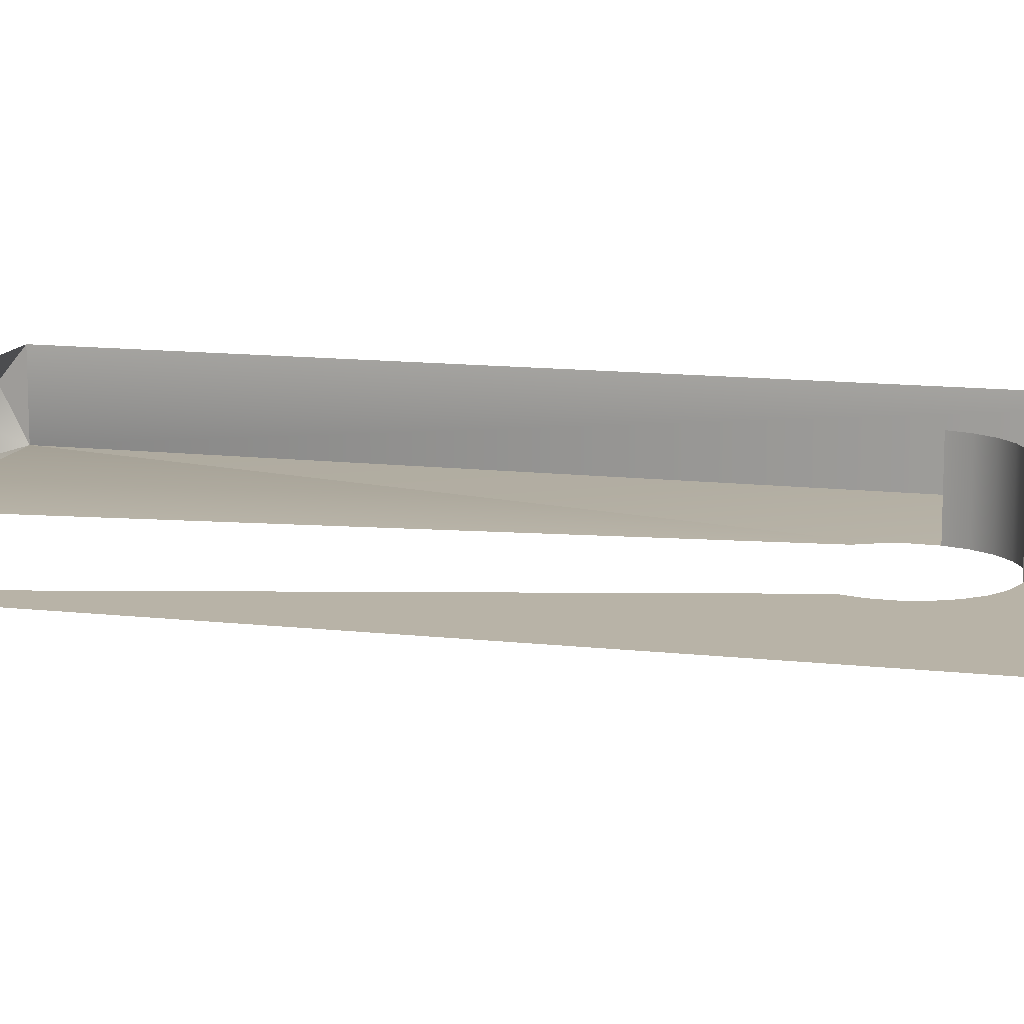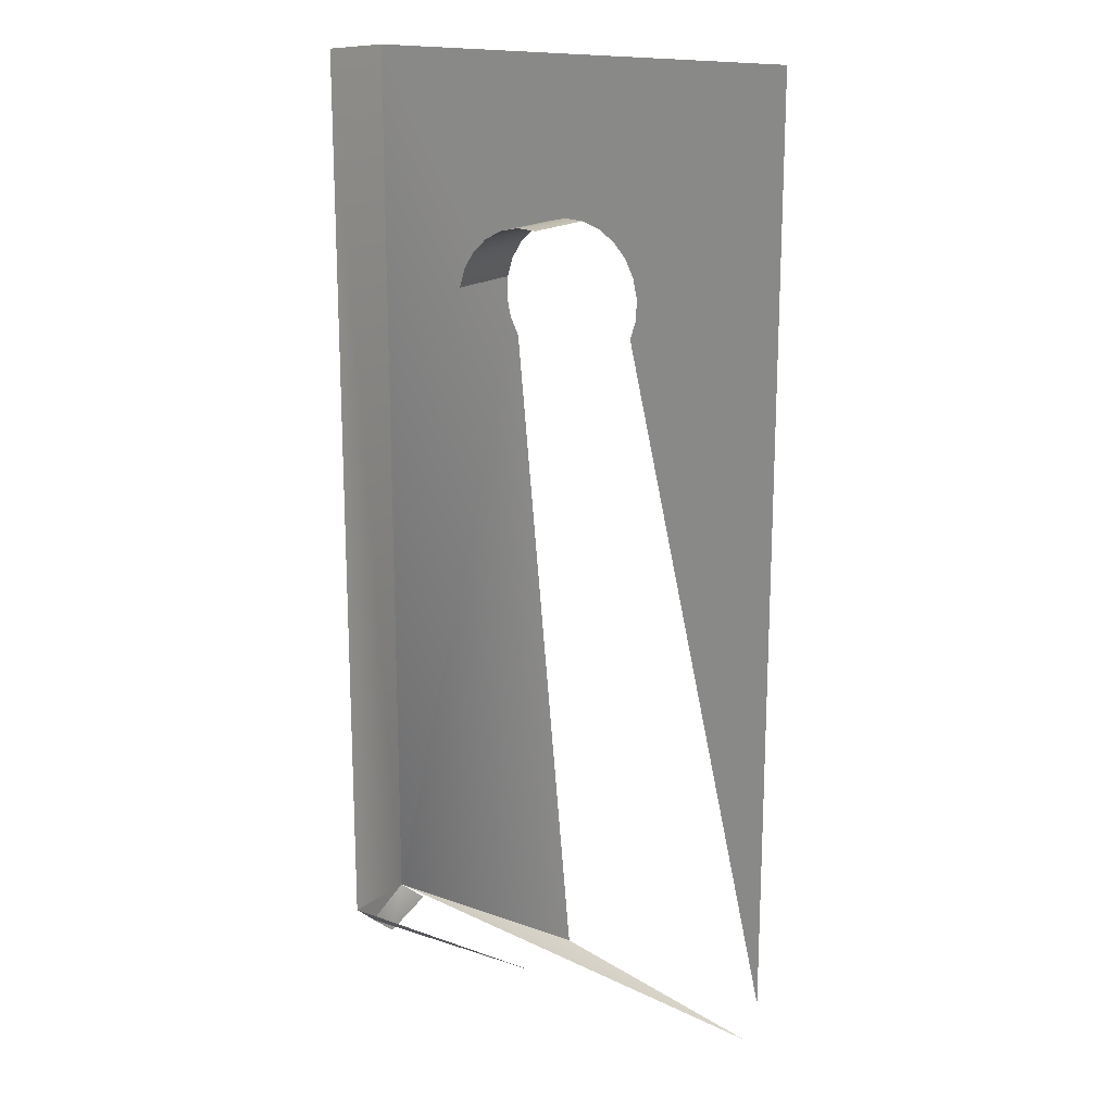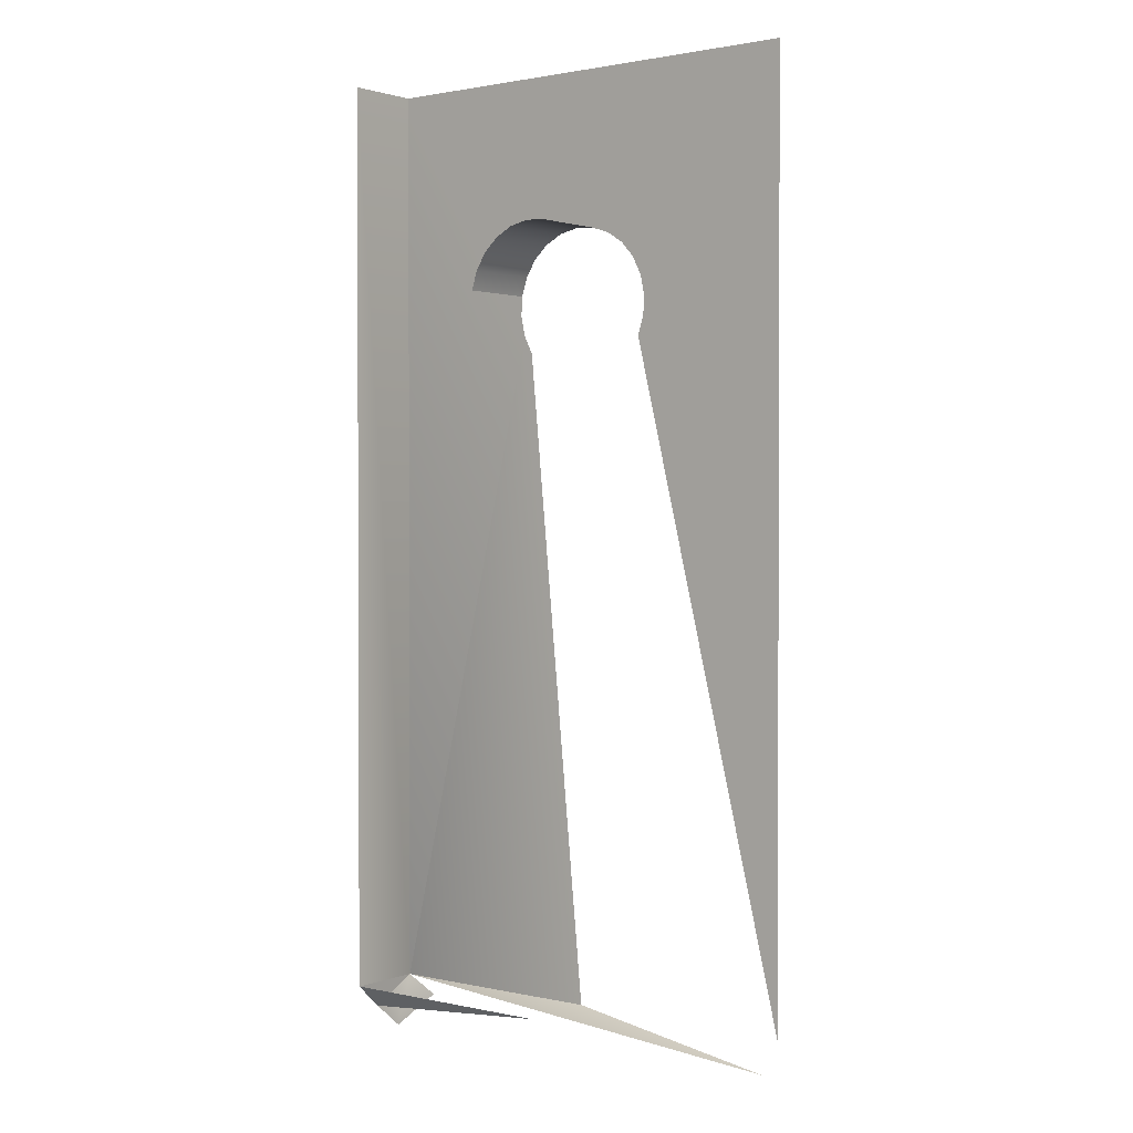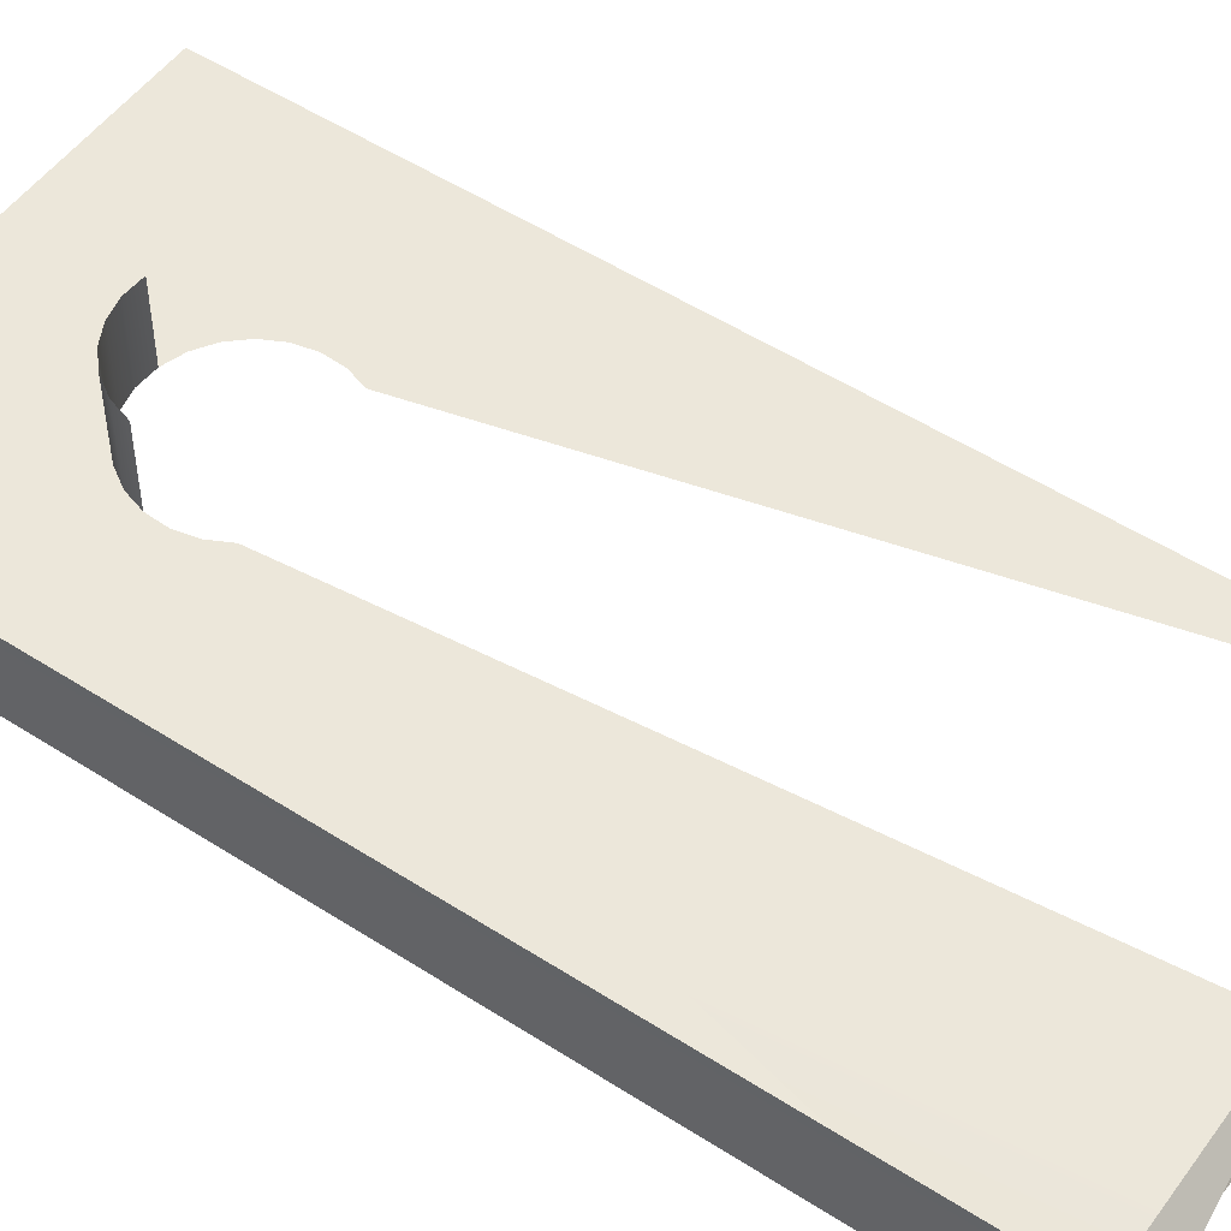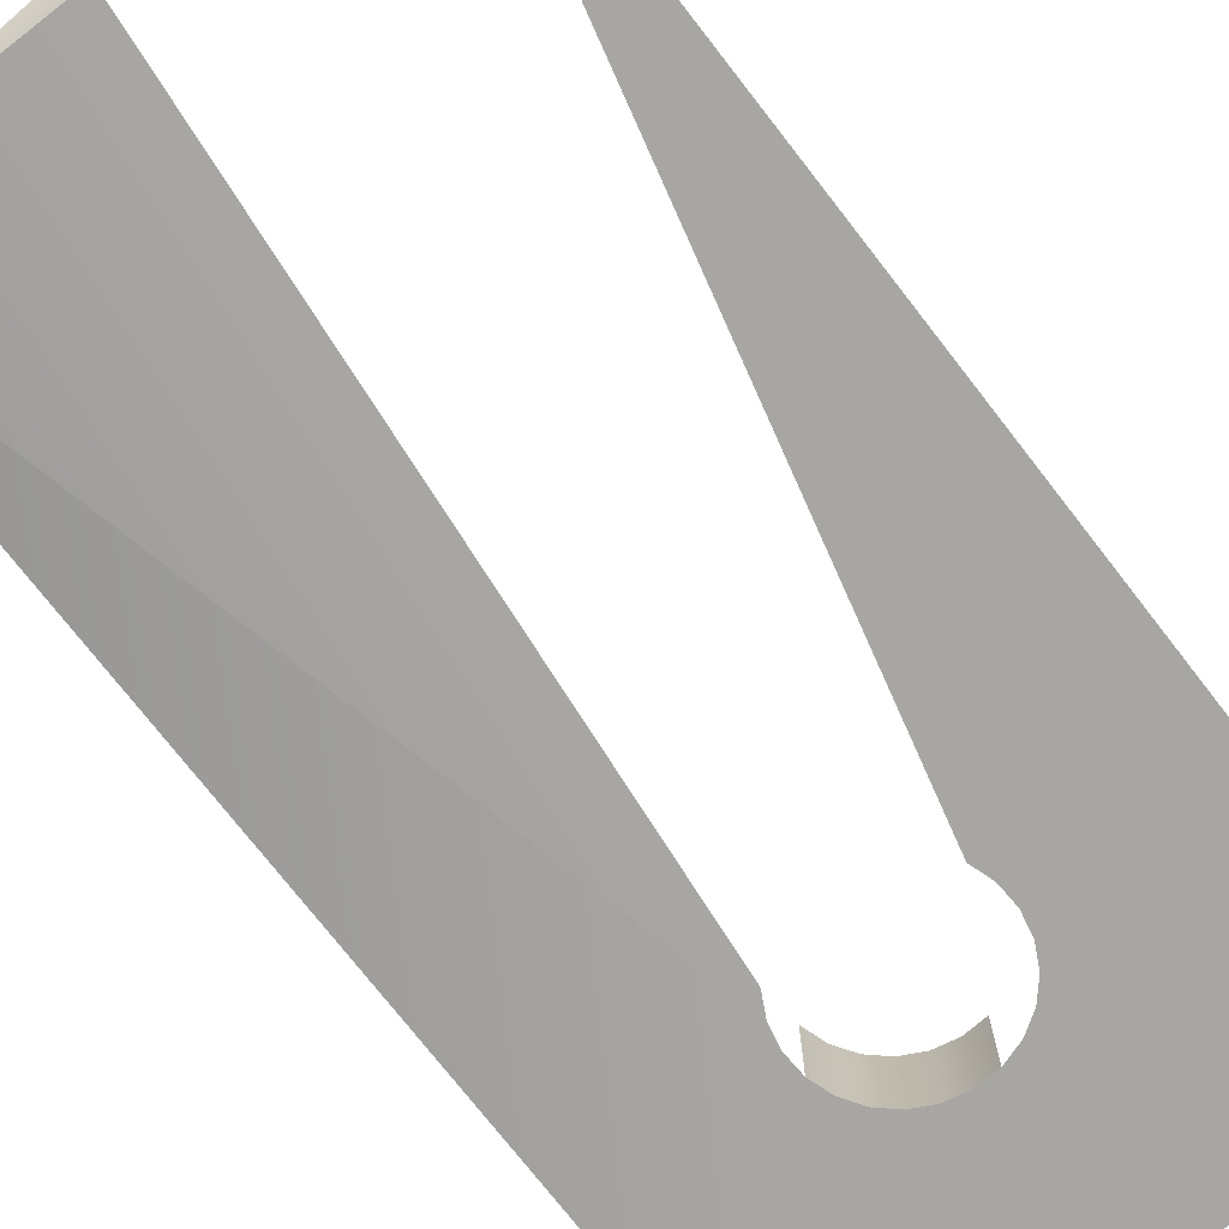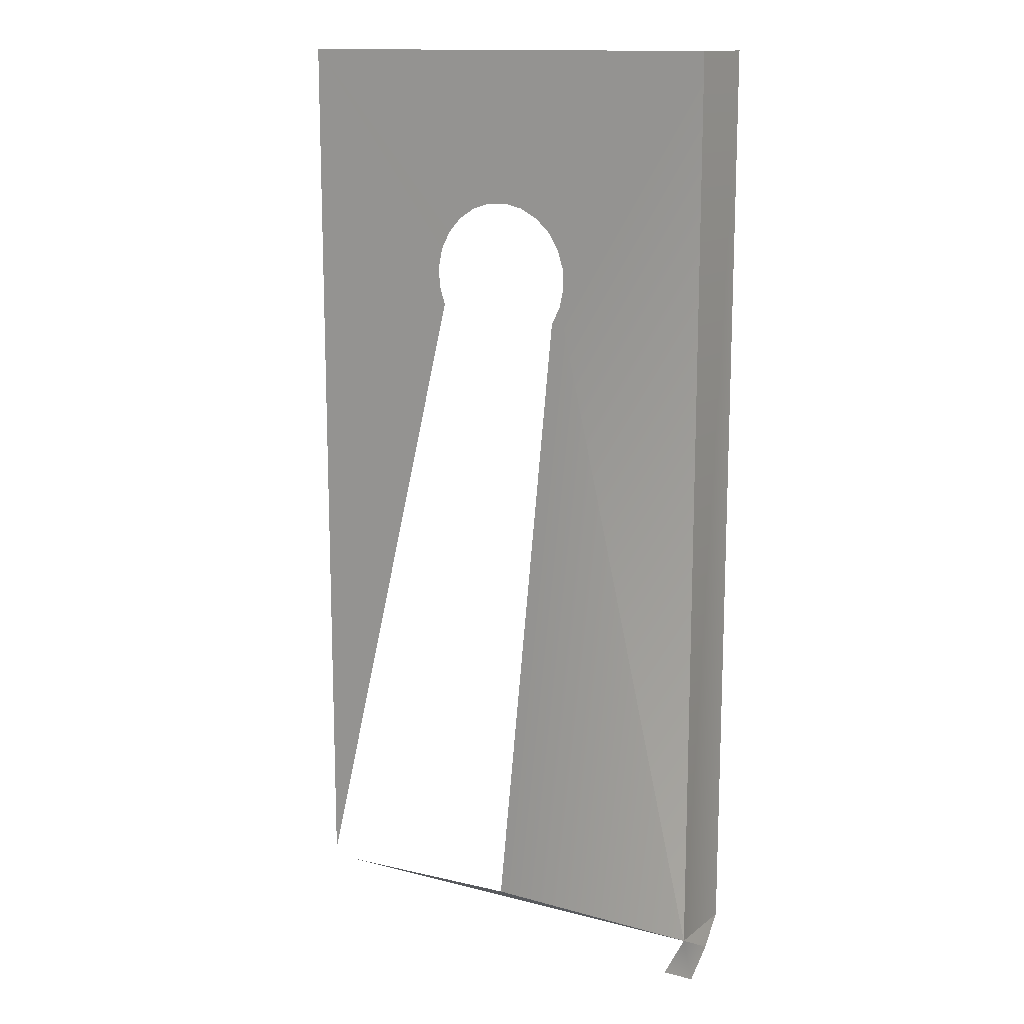
<metadata>
{"format":"obj","ext":"obj","renderer":"f3d","projection":"perspective","resolution":1024,"background":"white","views":[{"elev":12.7,"azim":-75.3,"up":"+Y"},{"elev":17.5,"azim":-144.7,"up":"+Z"},{"elev":1.4,"azim":-141.5,"up":"+Z"},{"elev":51.6,"azim":125.0,"up":"+Y"},{"elev":-74.1,"azim":-142.2,"up":"+Y"},{"elev":13.9,"azim":32.0,"up":"+Z"}]}
</metadata>
<code>
o LM_GI_l5_SlingArmR
v 8.914 1.589 -28.45
v -0.6108 1.589 -28.45
v 9.04 0.3323 -29.51
v -1.176 -1.586 3.249
v -0.3486 -1.586 3.289
v -1.177 1.589 3.249
v 0.4614 -1.586 3.113
v 1.198 -1.586 2.734
v 0.4614 1.589 3.113
v 8.914 -1.586 9.65
v 8.914 1.589 9.65
v 8.914 -1.586 -28.45
v 1.812 -1.586 2.177
v 1.198 1.589 2.734
v -0.3486 1.589 3.289
v 9.04 0.3323 -29.51
v 9.001 -0.9302 -30.57
v 8.914 -1.586 -28.45
v 2.261 -1.586 1.48
v 1.812 1.589 2.177
v 8.914 -1.586 -28.45
v -10.26 -0.329 -29.51
v -0.6107 -1.586 -28.45
v 2.513 -1.586 0.6903
v 2.261 1.589 1.48
v -1.176 -1.586 3.249
v -1.966 -1.586 2.996
v -10.14 -1.586 9.65
v 8.914 1.589 -28.45
v 8.914 -1.586 -28.45
v 9.04 0.3323 -29.51
v 8.914 1.589 -28.45
v 8.626 -2.816 -29.51
v 1.998 -1.586 -1.685
v 2.378 -1.586 -0.9476
v -0.6107 -1.586 -28.45
v 2.513 1.589 0.6903
v 8.914 -1.586 9.65
v 2.378 -1.586 -0.9476
v 2.553 -1.586 -0.1376
v 8.914 -1.586 -28.45
v -0.6107 -1.586 -28.45
v 2.378 -1.586 -0.9476
v 8.914 -1.586 -28.45
v 8.914 -1.586 9.65
v 2.553 -1.586 -0.1376
v 2.513 -1.586 0.6903
v 8.914 -1.586 9.65
v 2.513 -1.586 0.6903
v 2.261 -1.586 1.48
v 8.914 -1.586 9.65
v 2.261 -1.586 1.48
v 1.812 -1.586 2.177
v -3.482 -1.586 -1.23
v -10.14 -1.586 -28.45
v -10.14 -1.586 9.65
v -3.735 -1.586 -0.4412
v -3.482 -1.586 -1.23
v -10.14 -1.586 9.65
v 8.914 -1.586 9.65
v 1.812 -1.586 2.177
v 1.198 -1.586 2.734
v 8.914 -1.586 9.65
v 1.198 -1.586 2.734
v 0.4614 -1.586 3.113
v -3.775 -1.586 0.3867
v -3.735 -1.586 -0.4412
v -10.14 -1.586 9.65
v -3.599 -1.586 1.197
v -3.775 -1.586 0.3867
v -10.14 -1.586 9.65
v -0.3486 -1.586 3.289
v 8.914 -1.586 9.65
v 0.4614 -1.586 3.113
v -0.3486 -1.586 3.289
v -10.14 -1.586 9.65
v -3.22 -1.586 1.934
v -3.599 -1.586 1.197
v -10.14 -1.586 9.65
v -2.663 -1.586 2.547
v -3.22 -1.586 1.934
v -10.14 -1.586 9.65
v -1.176 -1.586 3.249
v -1.966 -1.586 2.996
v -2.663 -1.586 2.547
v -10.14 -1.586 9.65
f 3 2 1
f 6 5 4
f 9 8 7
f 12 11 10
f 14 13 8
f 15 7 5
f 18 17 16
f 20 19 13
f 23 22 21
f 25 24 19
f 28 27 26
f 31 30 29
f 6 15 5
f 9 14 8
f 12 32 11
f 14 20 13
f 15 9 7
f 18 33 17
f 36 35 34
f 20 25 19
f 25 37 24
f 40 39 38
f 43 42 41
f 44 38 39
f 47 46 45
f 50 49 48
f 53 52 51
f 56 55 54
f 59 58 57
f 62 61 60
f 65 64 63
f 68 67 66
f 71 70 69
f 74 73 72
f 38 76 75
f 79 78 77
f 82 81 80
f 83 75 76
f 86 85 84

</code>
